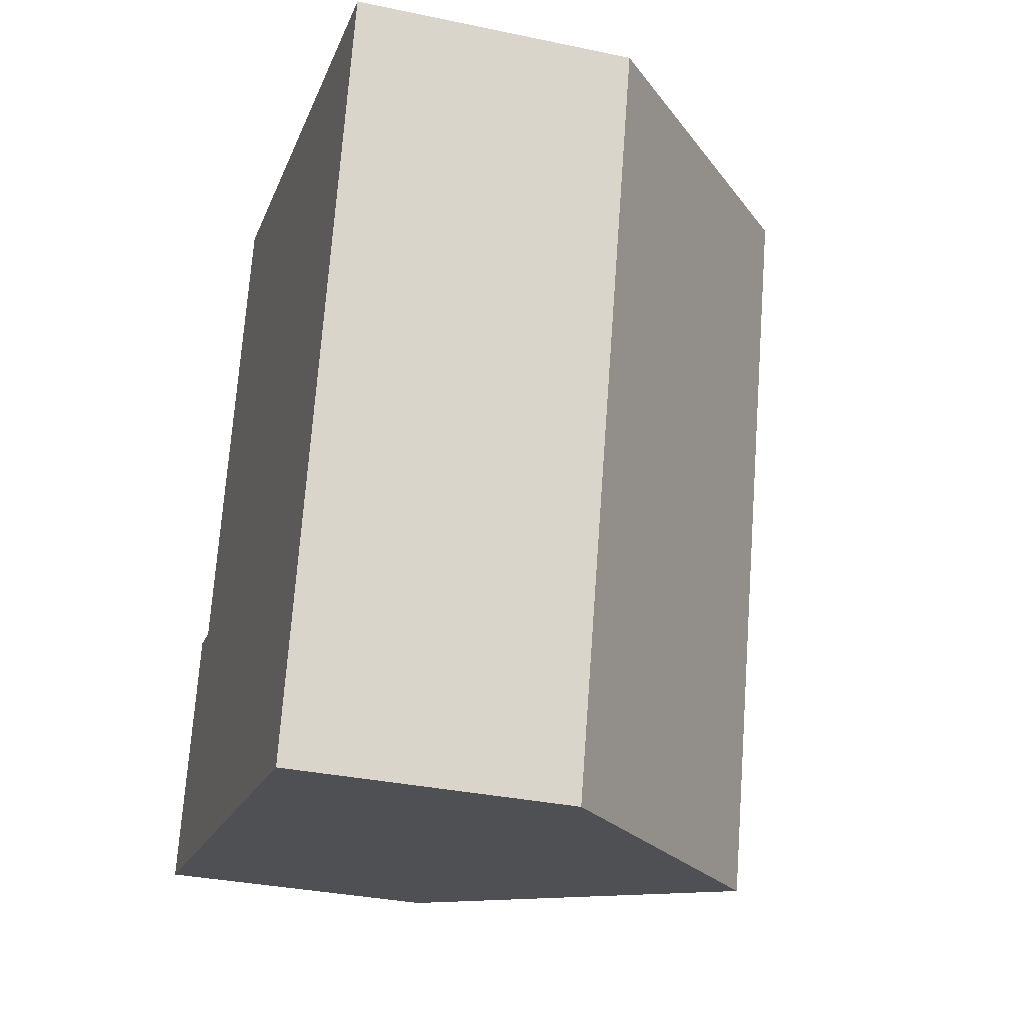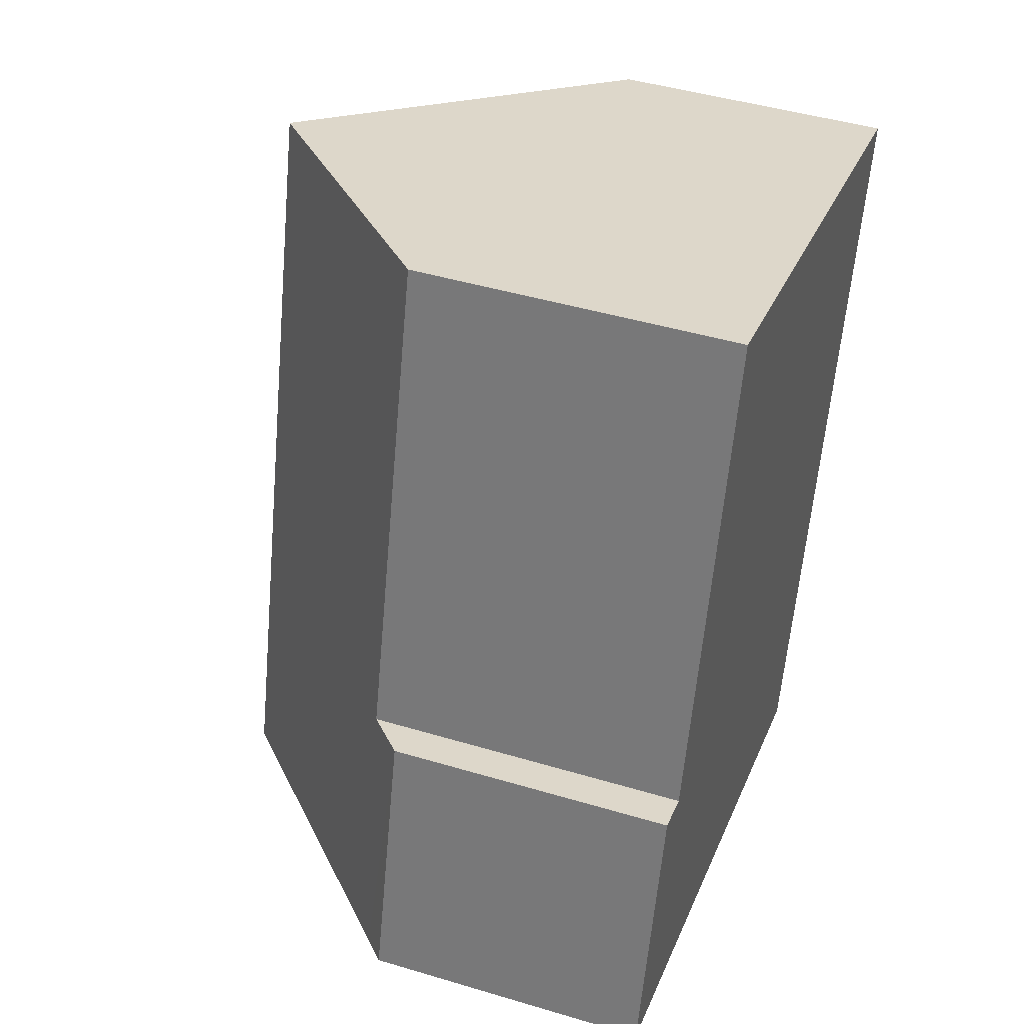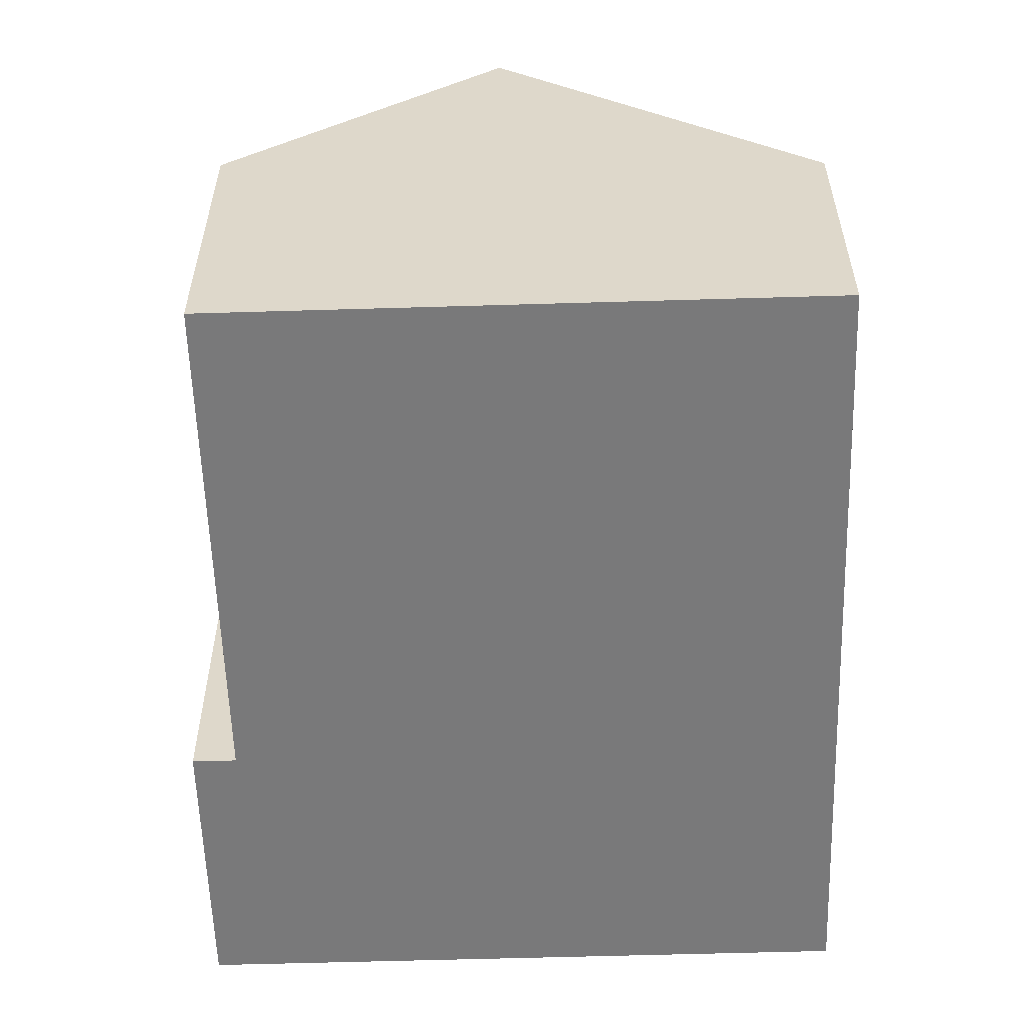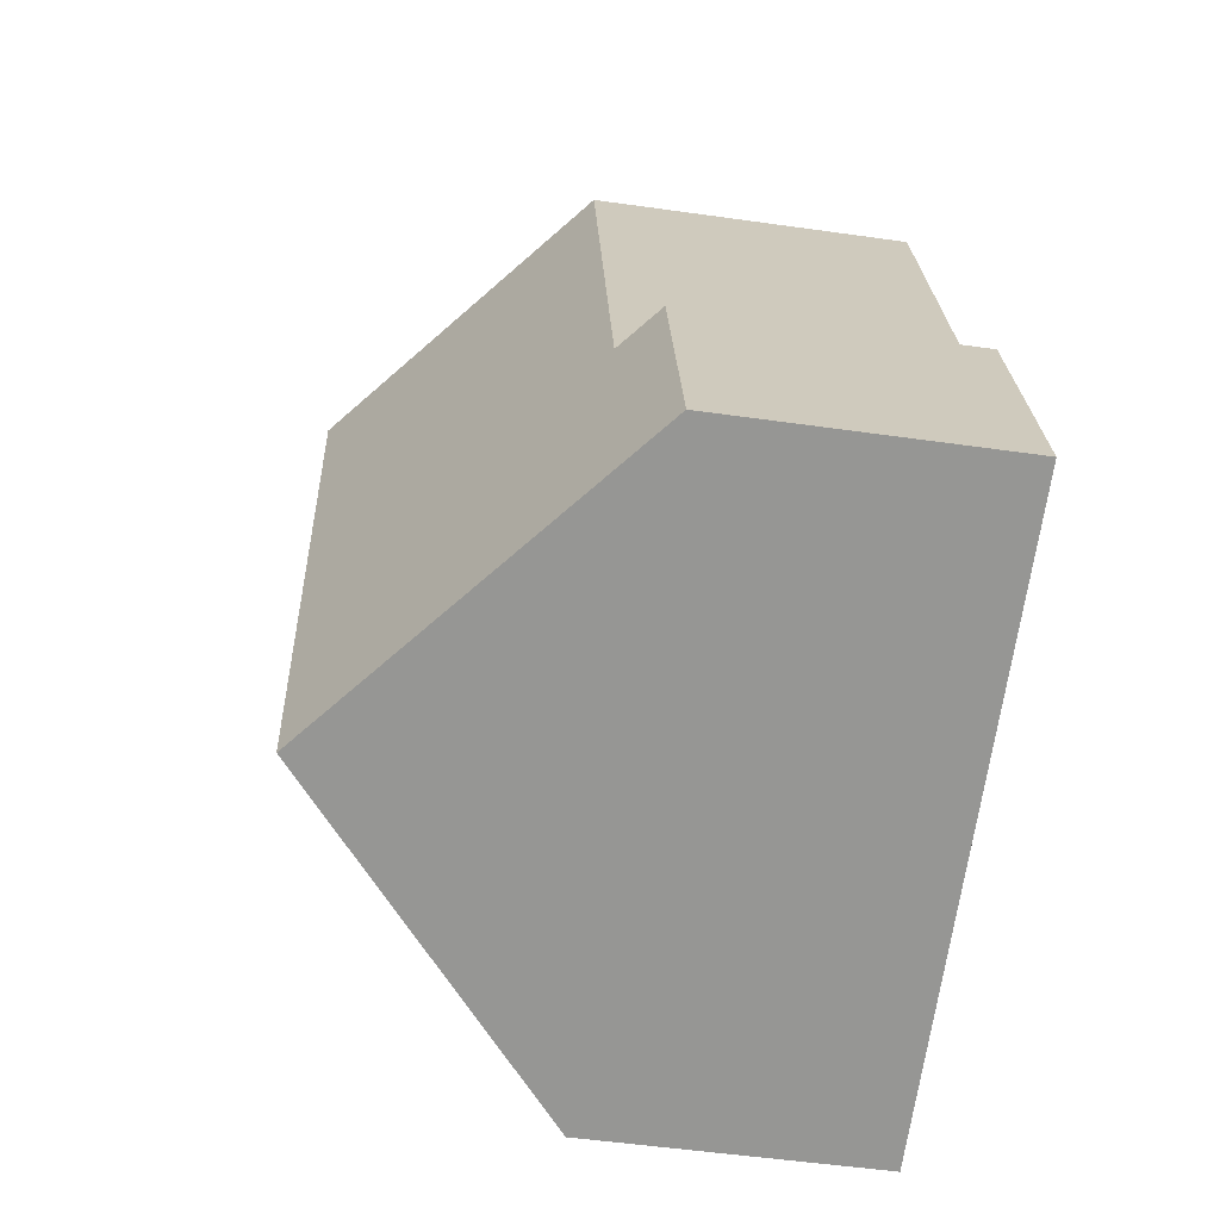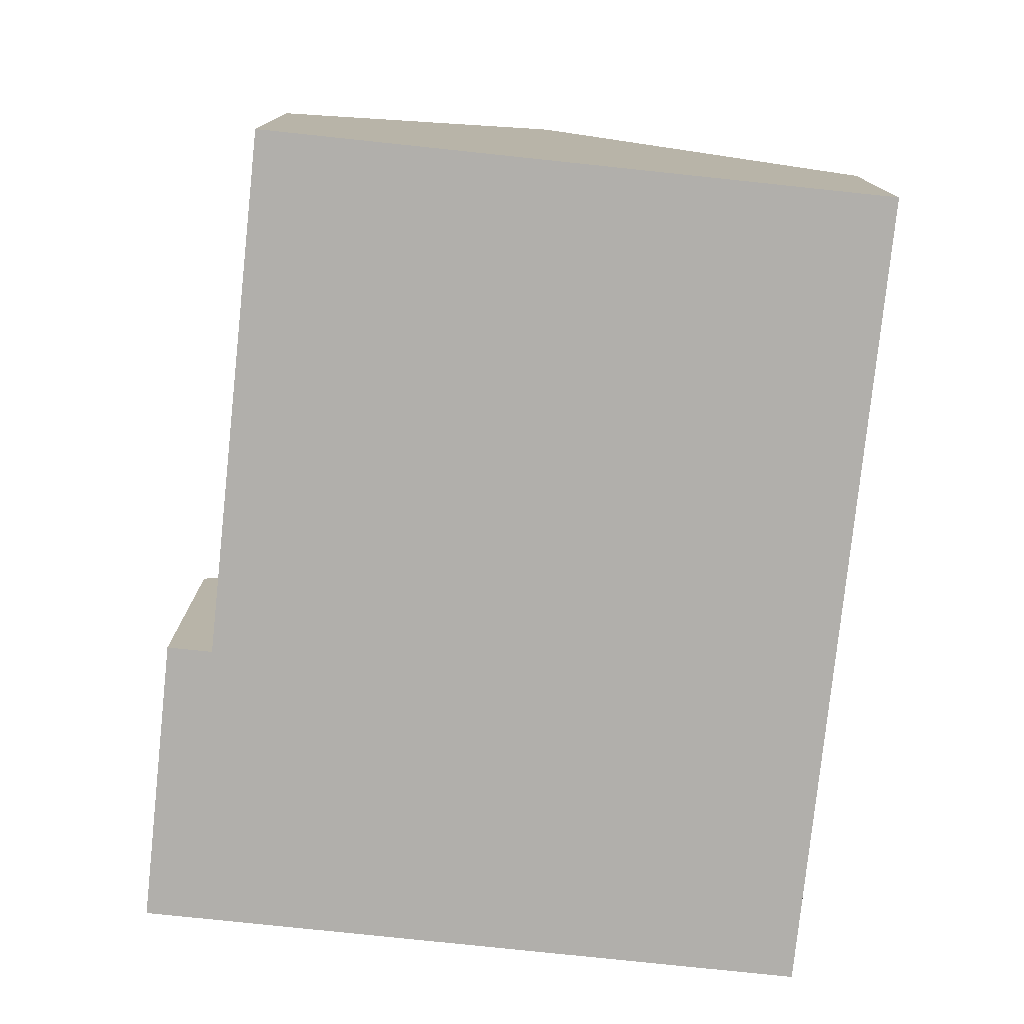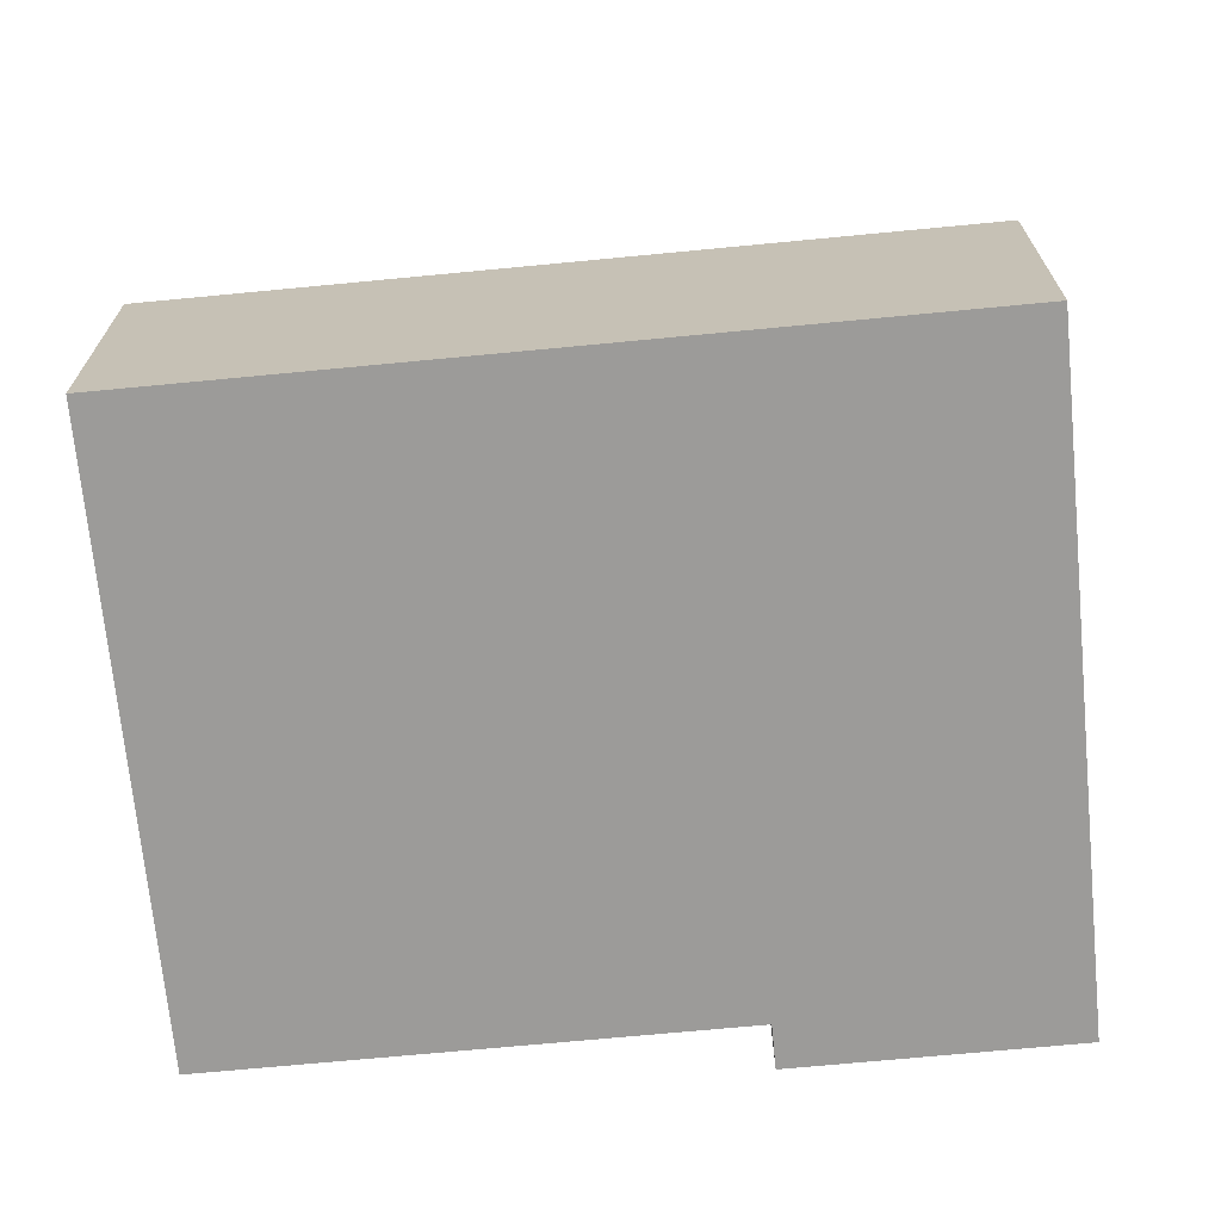
<metadata>
{"format":"obj","ext":"obj","renderer":"f3d","projection":"perspective","resolution":1024,"background":"white","views":[{"elev":-33.1,"azim":73.8,"up":"+Z"},{"elev":44.5,"azim":-70.7,"up":"+Z"},{"elev":-57.8,"azim":16.9,"up":"+Y"},{"elev":-52.5,"azim":-98.7,"up":"+Z"},{"elev":-78.1,"azim":9.1,"up":"+Y"},{"elev":-69.9,"azim":110.6,"up":"+Y"}]}
</metadata>
<code>
v  11.38 5.212 -3.074
v  9.396 10.23 12.18
v  15.09 5.211 10.64
v  5.689 10.23 -1.537
v  1.305 5.212 4.83
v  0.446 5.605 -0.121
v  0 5.212 3.191e-16
v  2.068 5.885 4.624
v  4.47 5.885 13.51
v  0 0 0
v  1.305 -2.958e-16 4.83
v  2.068 -2.831e-16 4.624
v  4.47 -8.275e-16 13.51
v  9.396 -7.46e-16 12.18
v  15.09 -6.518e-16 10.64
v  11.38 1.882e-16 -3.074
v  5.689 9.411e-17 -1.537
v  0.446 7.409e-18 -0.121
g defaultobject
f 1 2 3
f 2 1 4
f 5 6 7
f 6 5 4
f 4 5 8
f 4 8 2
f 2 8 9
f 10 5 7
f 5 10 11
f 12 9 8
f 9 12 13
f 5 12 8
f 12 5 11
f 13 2 9
f 2 13 3
f 3 13 14
f 3 14 15
f 3 16 1
f 16 3 15
f 16 4 1
f 4 16 17
f 4 17 6
f 6 17 18
f 6 18 7
f 7 18 10
f 14 16 15
f 16 14 13
f 16 13 12
f 16 12 11
f 16 11 17
f 17 11 10
f 17 10 18

</code>
